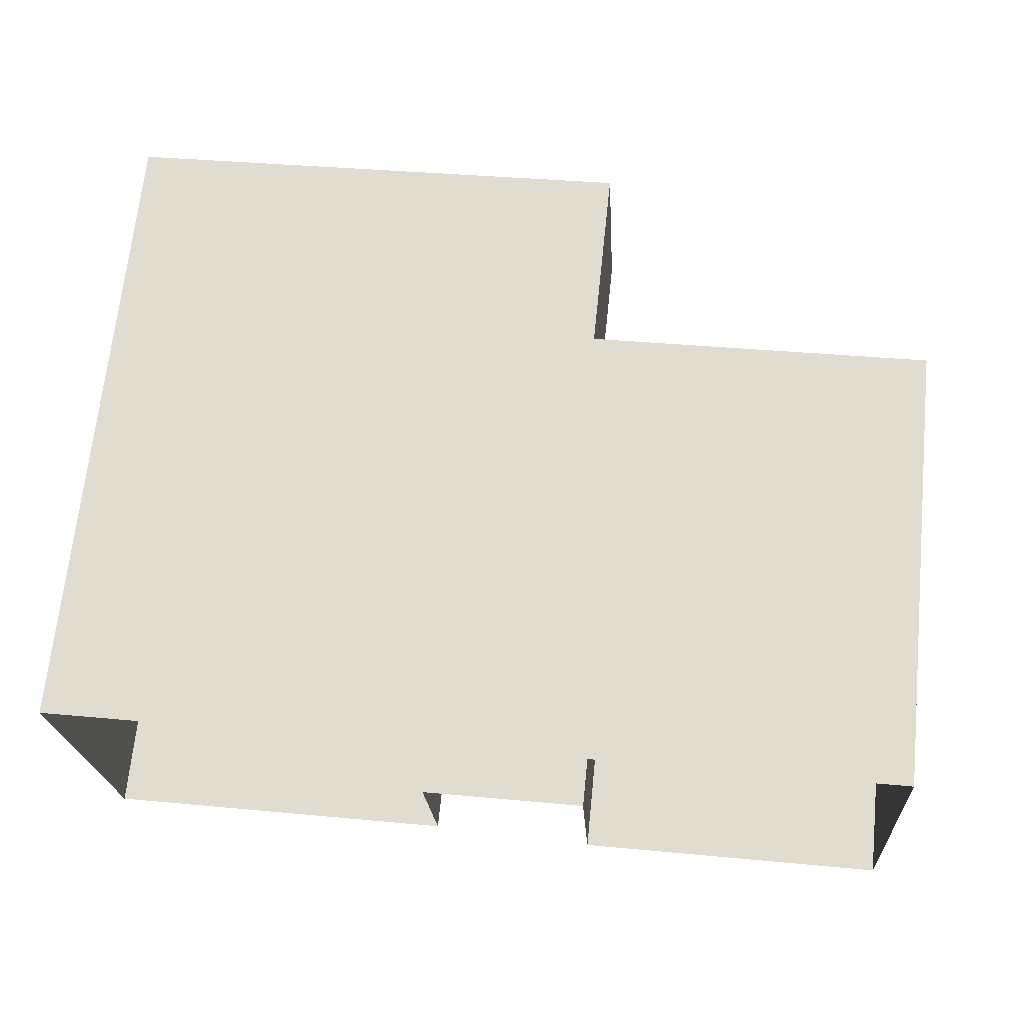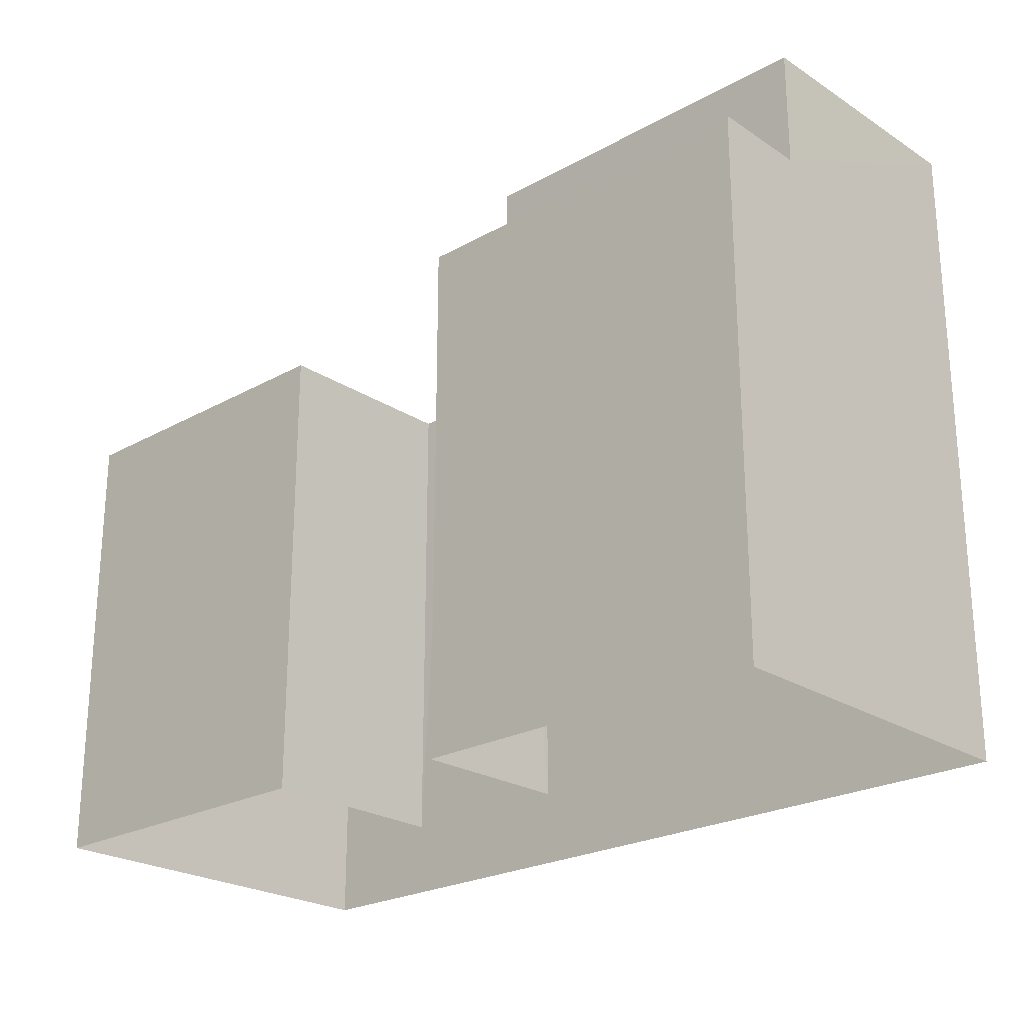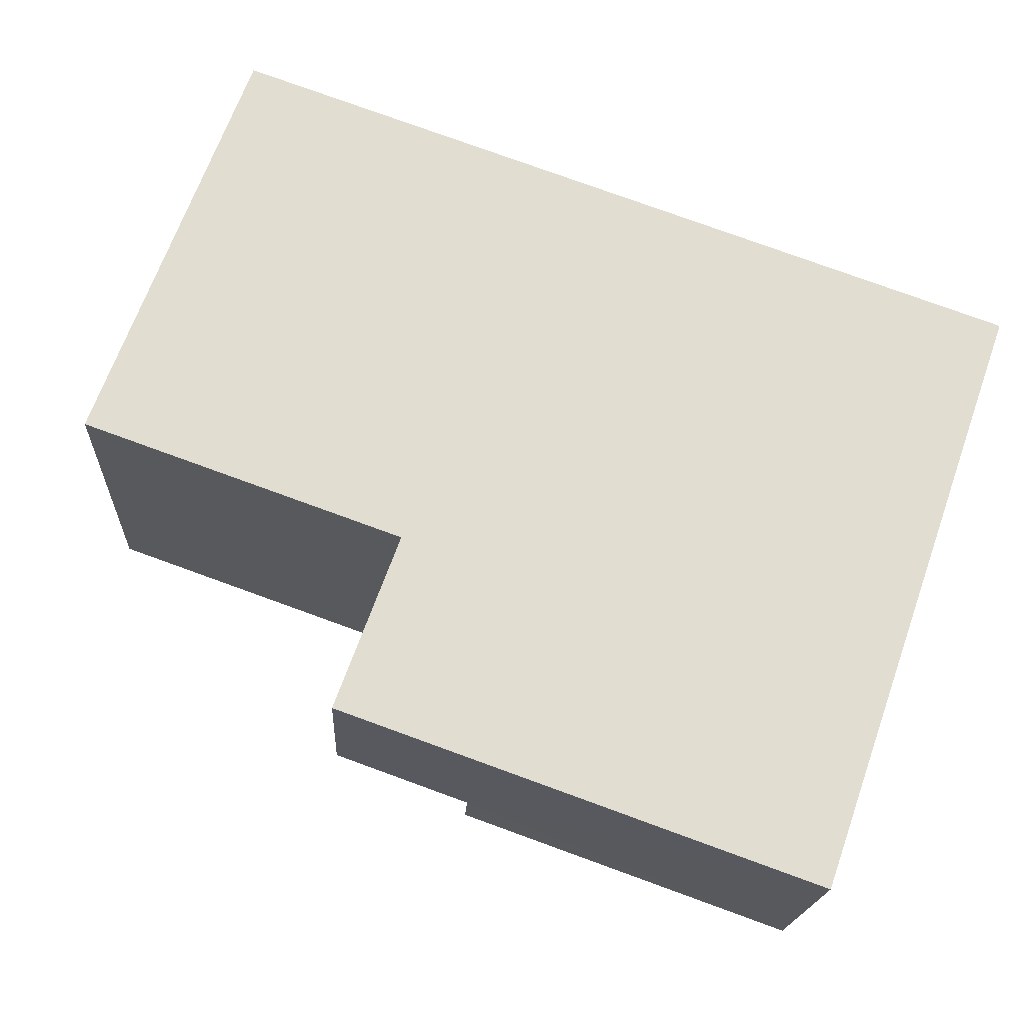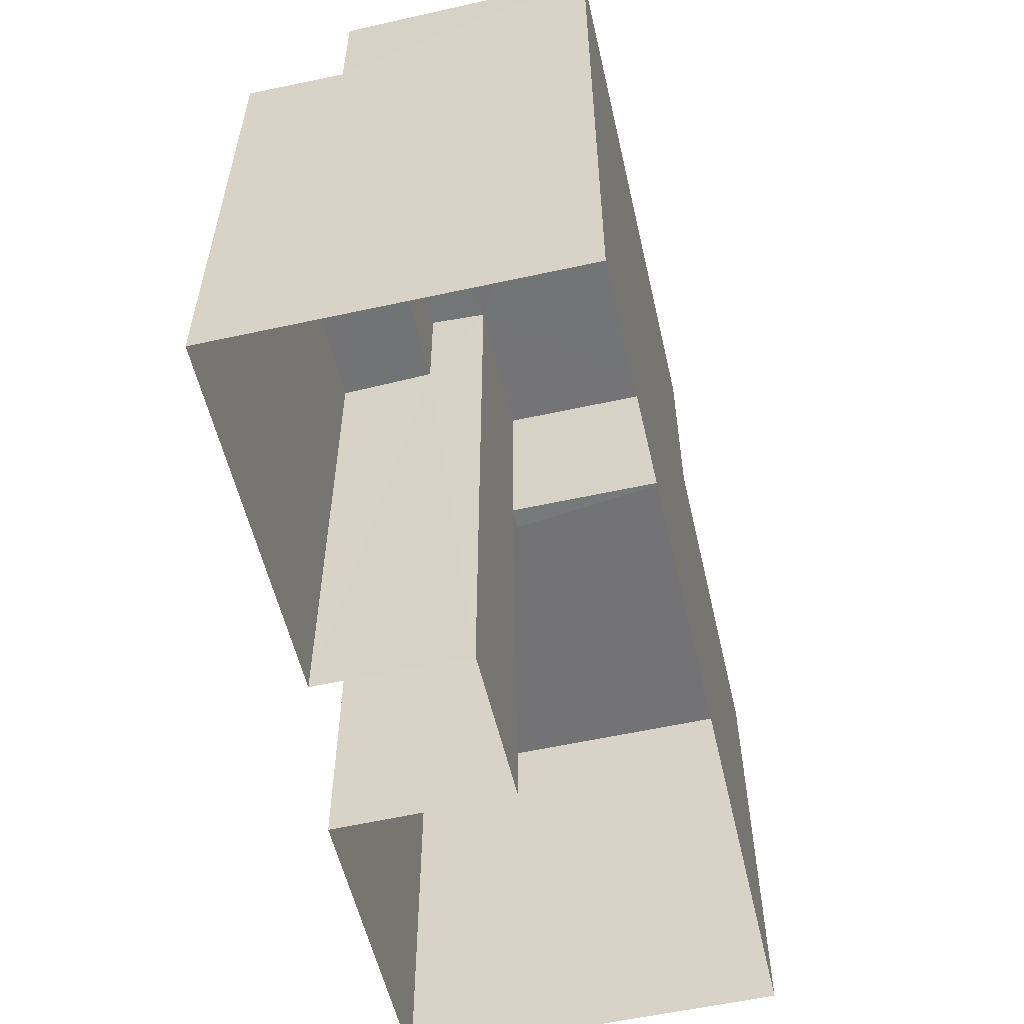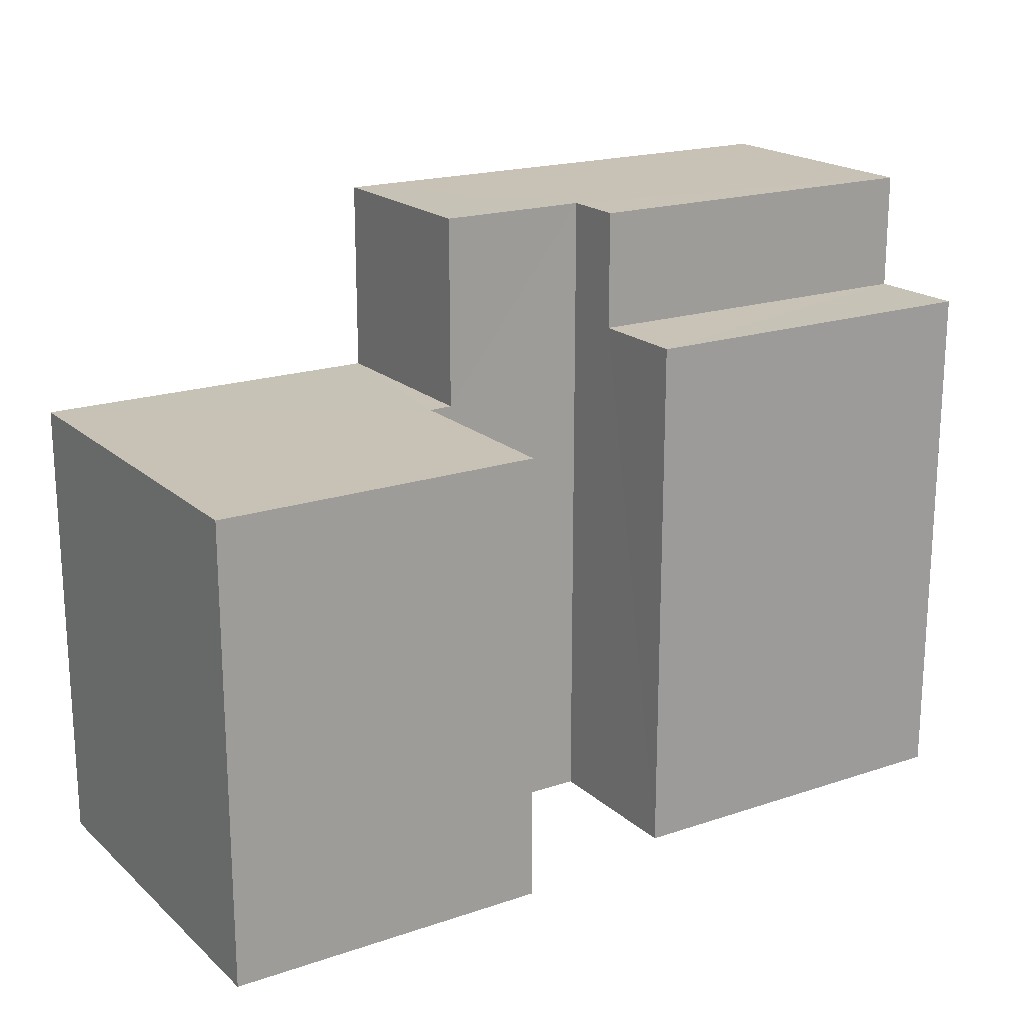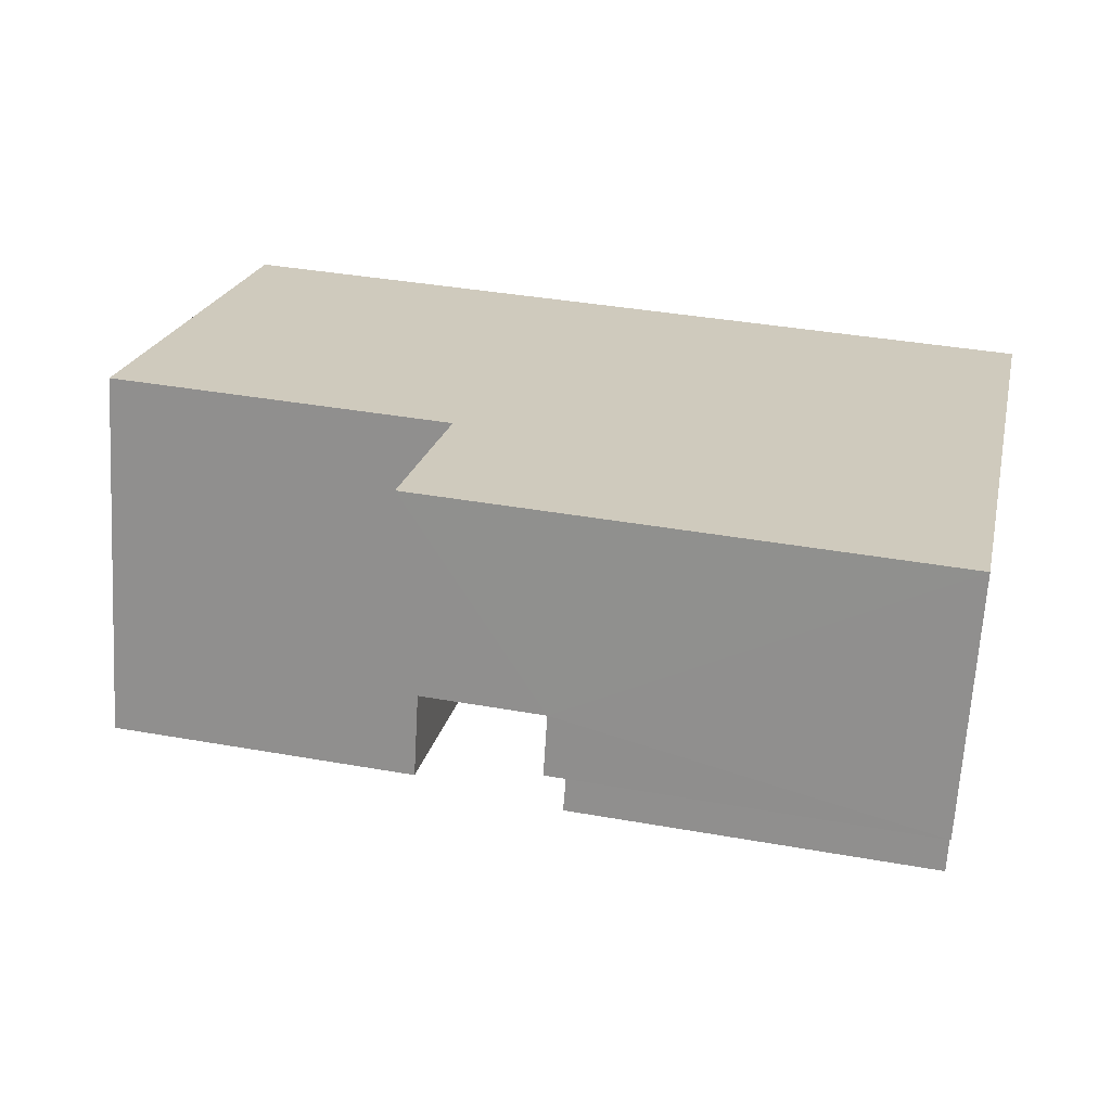
<metadata>
{"format":"obj","ext":"obj","renderer":"f3d","projection":"perspective","resolution":1024,"background":"white","views":[{"elev":68.4,"azim":-174.1,"up":"+Y"},{"elev":-23.7,"azim":39.4,"up":"+Z"},{"elev":68.3,"azim":19.6,"up":"+Y"},{"elev":-56.1,"azim":99.4,"up":"+Z"},{"elev":19.1,"azim":-35.9,"up":"+Z"},{"elev":21.9,"azim":12.4,"up":"+Y"}]}
</metadata>
<code>
v -3.719e+05 -1.038e+05 32.23
v -3.719e+05 -1.038e+05 32.23
v -3.719e+05 -1.038e+05 32.23
v -3.719e+05 -1.038e+05 32.23
v -3.719e+05 -1.038e+05 32.23
v -3.719e+05 -1.038e+05 32.23
v -3.719e+05 -1.038e+05 32.23
v -3.719e+05 -1.038e+05 32.23
v -3.719e+05 -1.038e+05 43.32
v -3.719e+05 -1.038e+05 43.32
v -3.719e+05 -1.038e+05 43.32
v -3.719e+05 -1.038e+05 43.32
v -3.719e+05 -1.038e+05 43.32
v -3.719e+05 -1.038e+05 43.32
v -3.719e+05 -1.038e+05 40.05
v -3.719e+05 -1.038e+05 40.05
v -3.719e+05 -1.038e+05 40.05
v -3.719e+05 -1.038e+05 40.05
v -3.719e+05 -1.038e+05 40.05
v -3.719e+05 -1.038e+05 40.05
v -3.719e+05 -1.038e+05 41.32
v -3.719e+05 -1.038e+05 41.32
v -3.719e+05 -1.038e+05 41.32
v -3.719e+05 -1.038e+05 41.32
f 1 2 3
f 3 2 4
f 1 5 6
f 6 5 7
f 6 7 8
f 2 1 6
f 9 10 11
f 11 12 9
f 13 10 9
f 14 13 9
f 15 16 17
f 17 16 18
f 18 16 19
f 16 20 19
f 21 22 23
f 21 24 22
f 18 1 3
f 17 18 3
f 15 3 4
f 15 17 3
f 9 20 6
f 6 20 2
f 9 12 20
f 2 20 16
f 10 21 5
f 5 21 7
f 10 13 21
f 7 21 23
f 16 4 2
f 16 15 4
f 11 10 19
f 10 5 19
f 19 1 18
f 19 5 1
f 8 24 6
f 6 24 9
f 8 22 24
f 9 24 14
f 20 12 11
f 19 20 11
f 23 8 7
f 23 22 8
f 24 13 14
f 24 21 13

</code>
